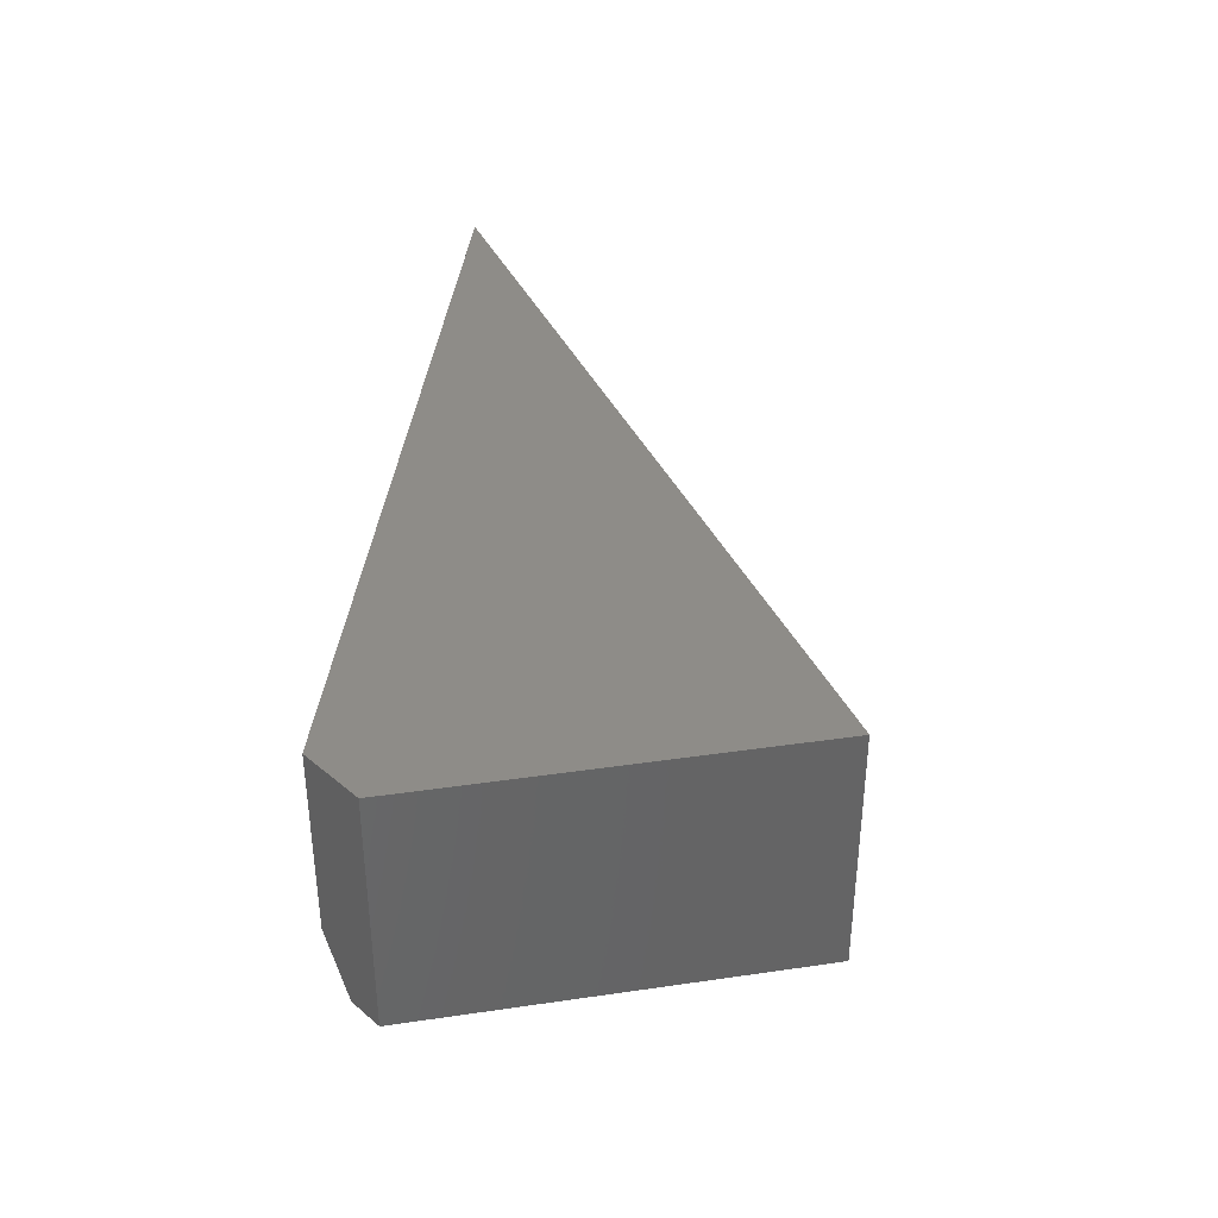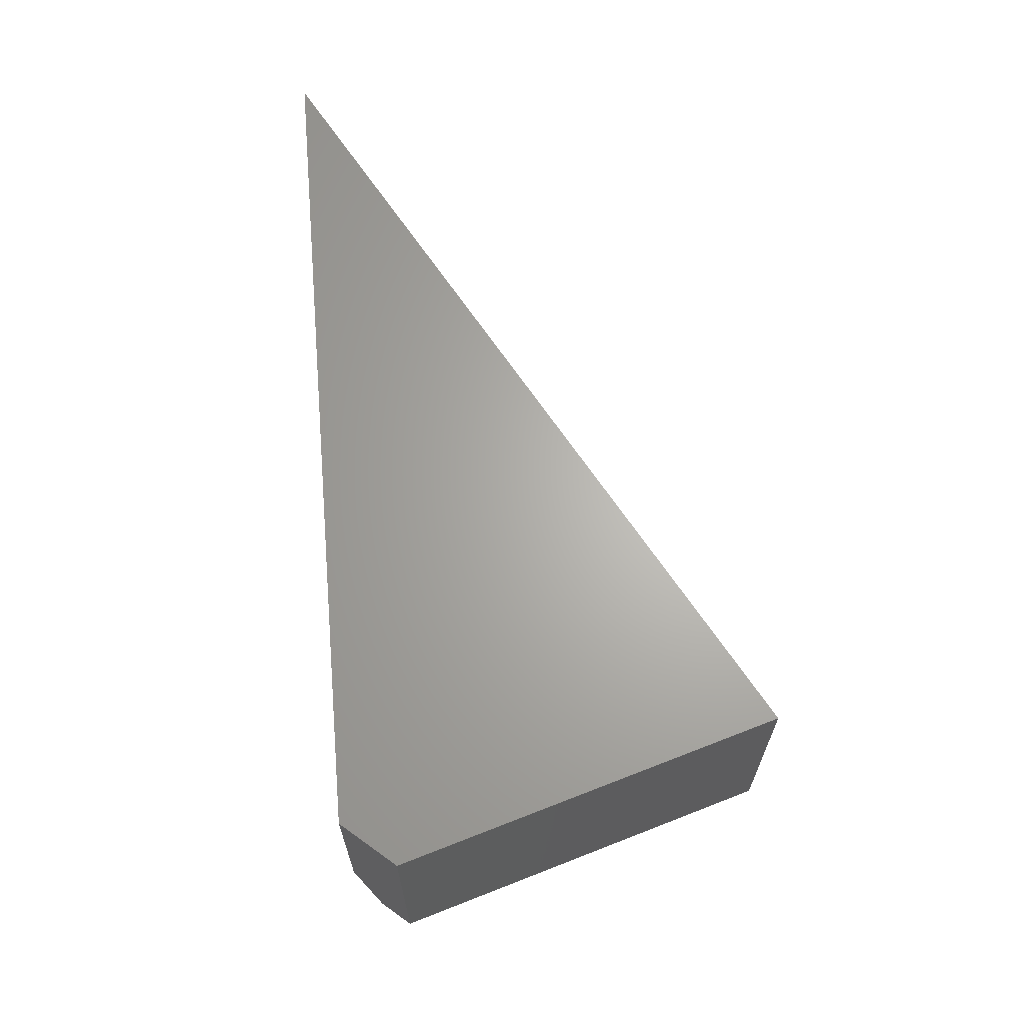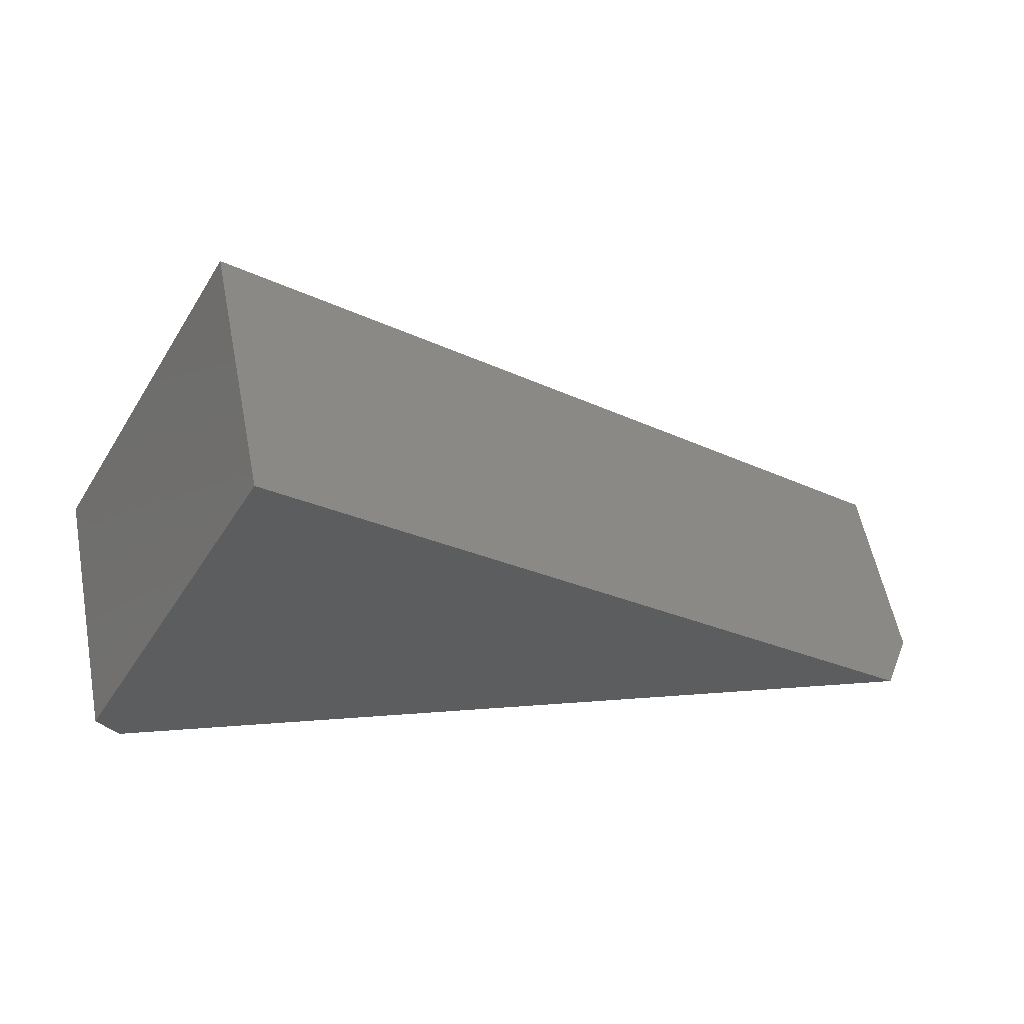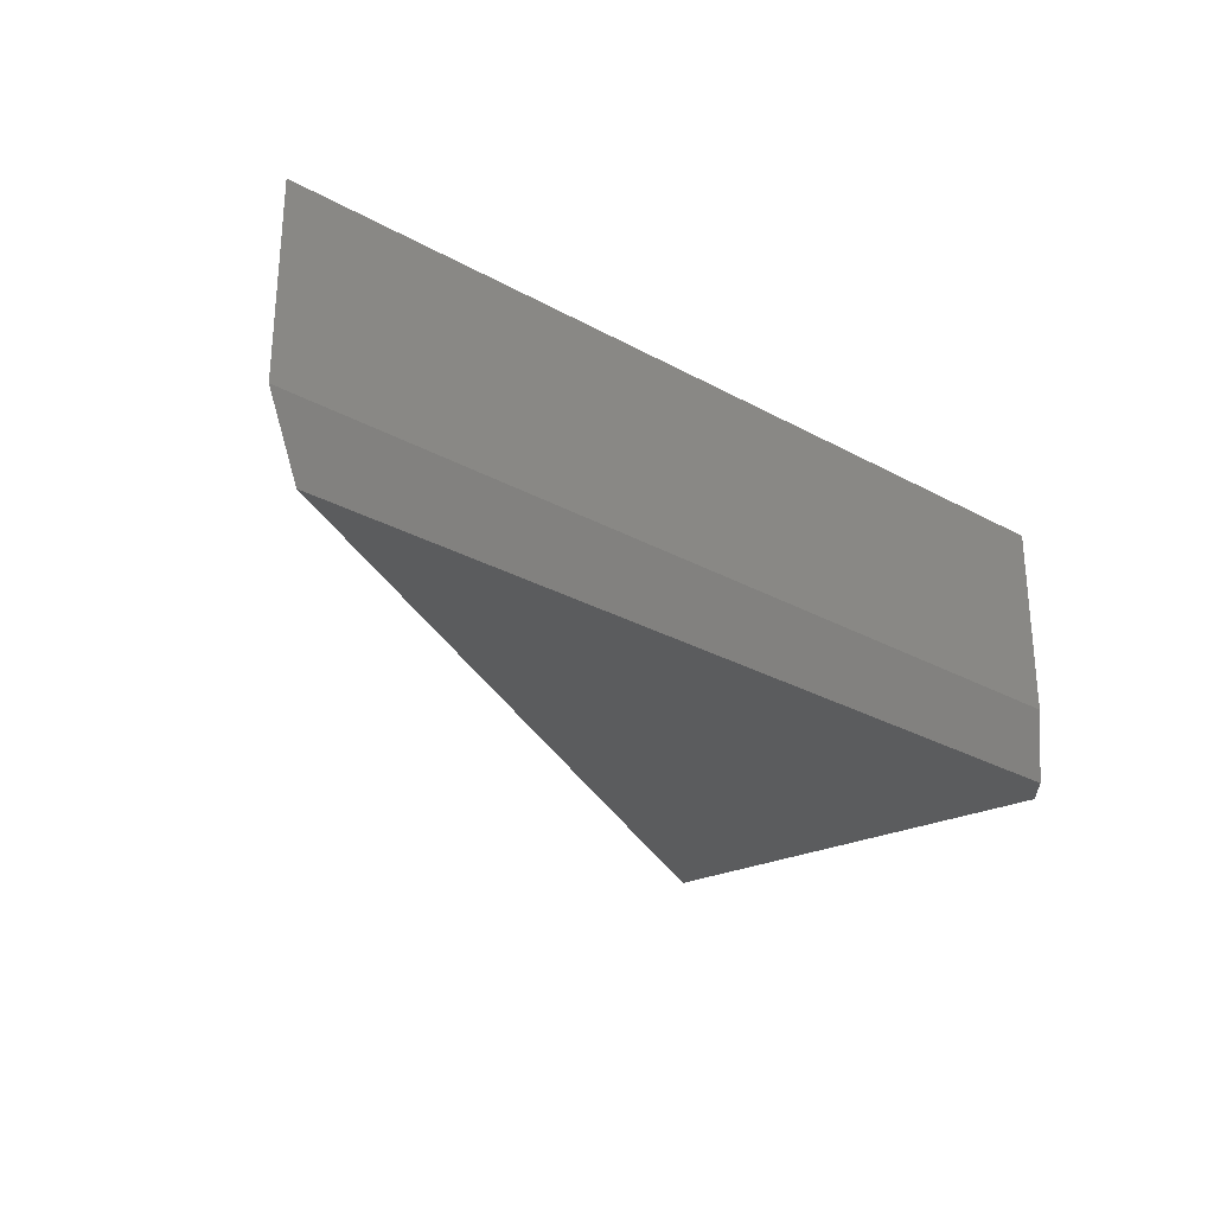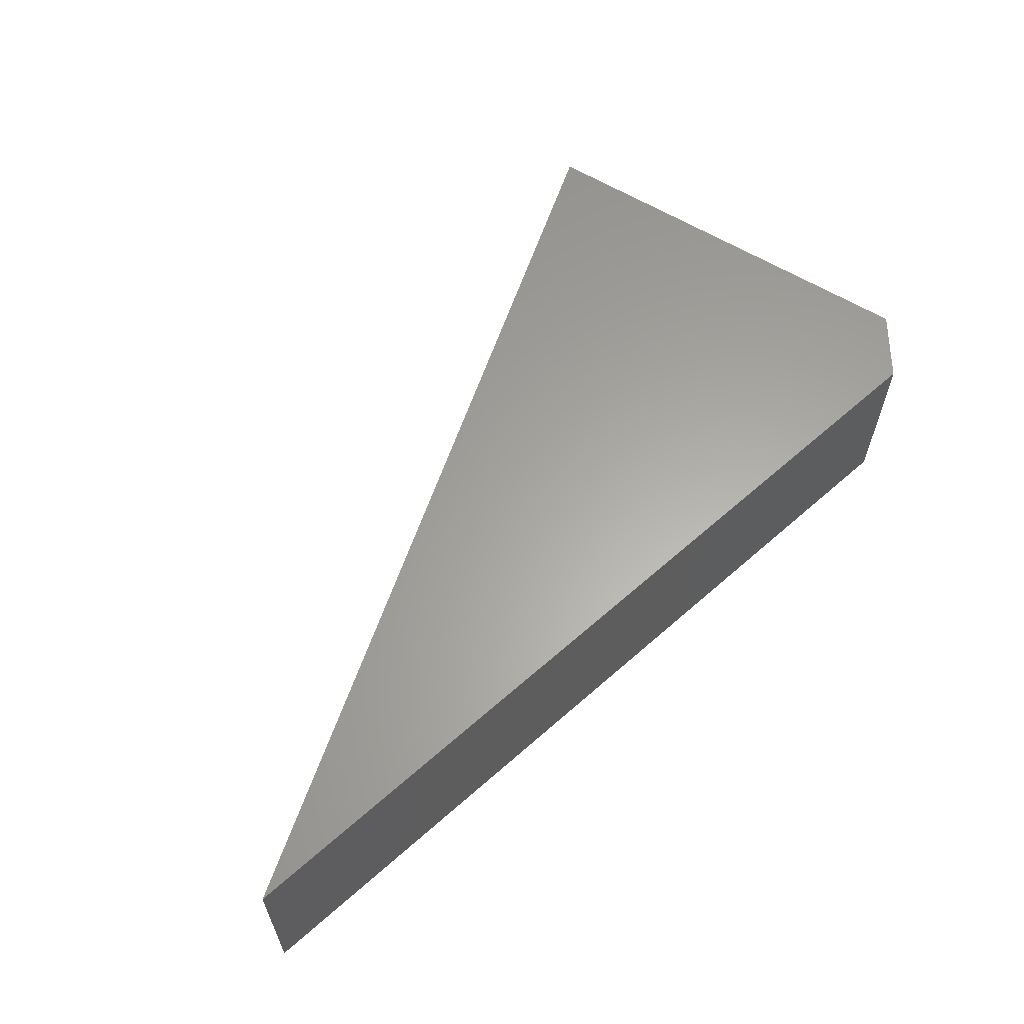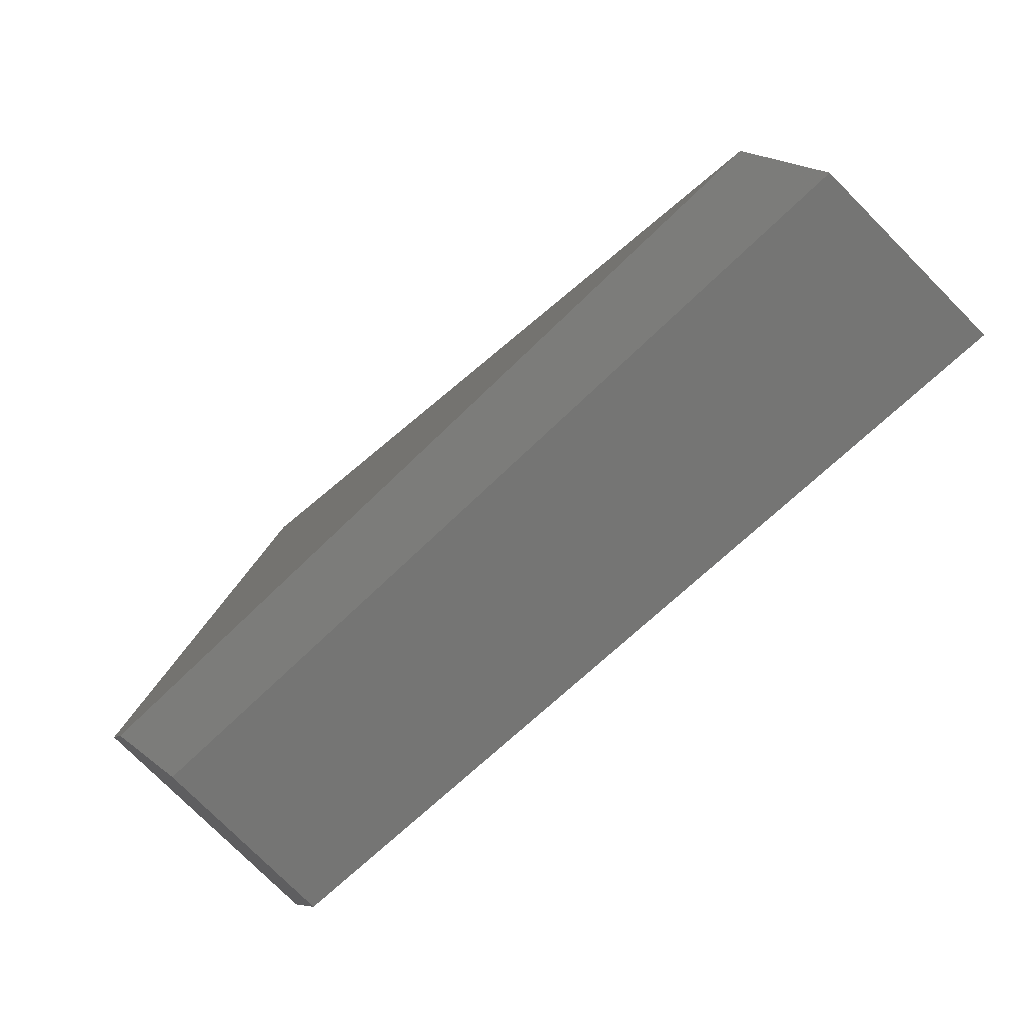
<metadata>
{"format":"stl","ext":"stl","renderer":"f3d","projection":"perspective","resolution":1024,"background":"white","views":[{"elev":37.6,"azim":108.1,"up":"+Z"},{"elev":65.5,"azim":97.1,"up":"+Z"},{"elev":56.1,"azim":169.0,"up":"+Y"},{"elev":-28.5,"azim":-27.9,"up":"+Z"},{"elev":62.2,"azim":-30.0,"up":"+Z"},{"elev":-77.4,"azim":-135.1,"up":"+Y"}]}
</metadata>
<code>
# stl→obj: 10 verts, 16 faces
v -0.6172 0 0.07812
v -0.5681 0.04227 0
v 0.447 0.224 0.07812
v 0.4668 0.2601 -1.289e-17
v 0.2473 0.7444 0
v 0.4897 0.3018 0
v 0.4897 0.3018 0.3203
v 0.2473 0.7444 0.3203
v -0.6172 0 0.3203
v 0.447 0.224 0.3203
f 1 2 3
f 3 2 4
f 2 5 4
f 4 5 6
f 7 6 8
f 8 6 5
f 9 1 10
f 10 1 3
f 9 10 8
f 8 10 7
f 4 6 3
f 3 6 7
f 3 7 10
f 8 5 9
f 9 5 2
f 9 2 1

</code>
